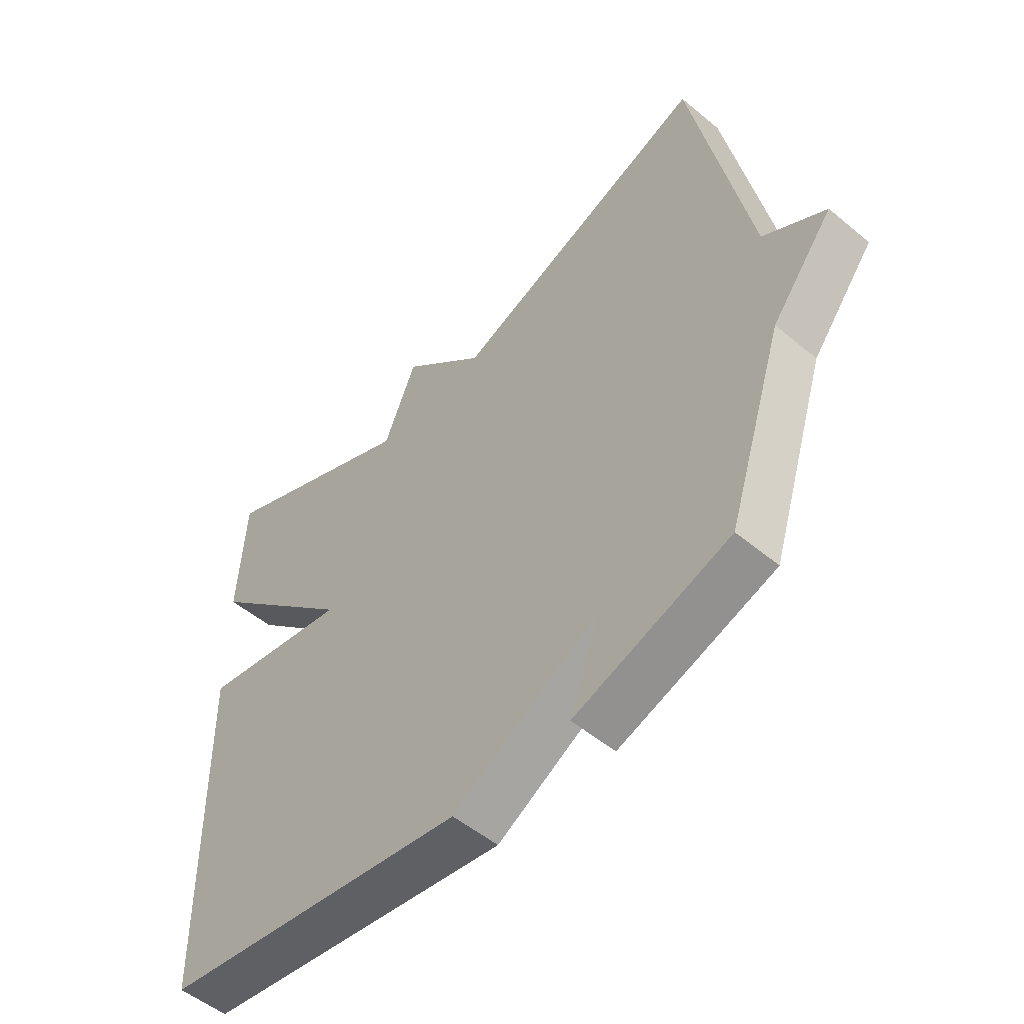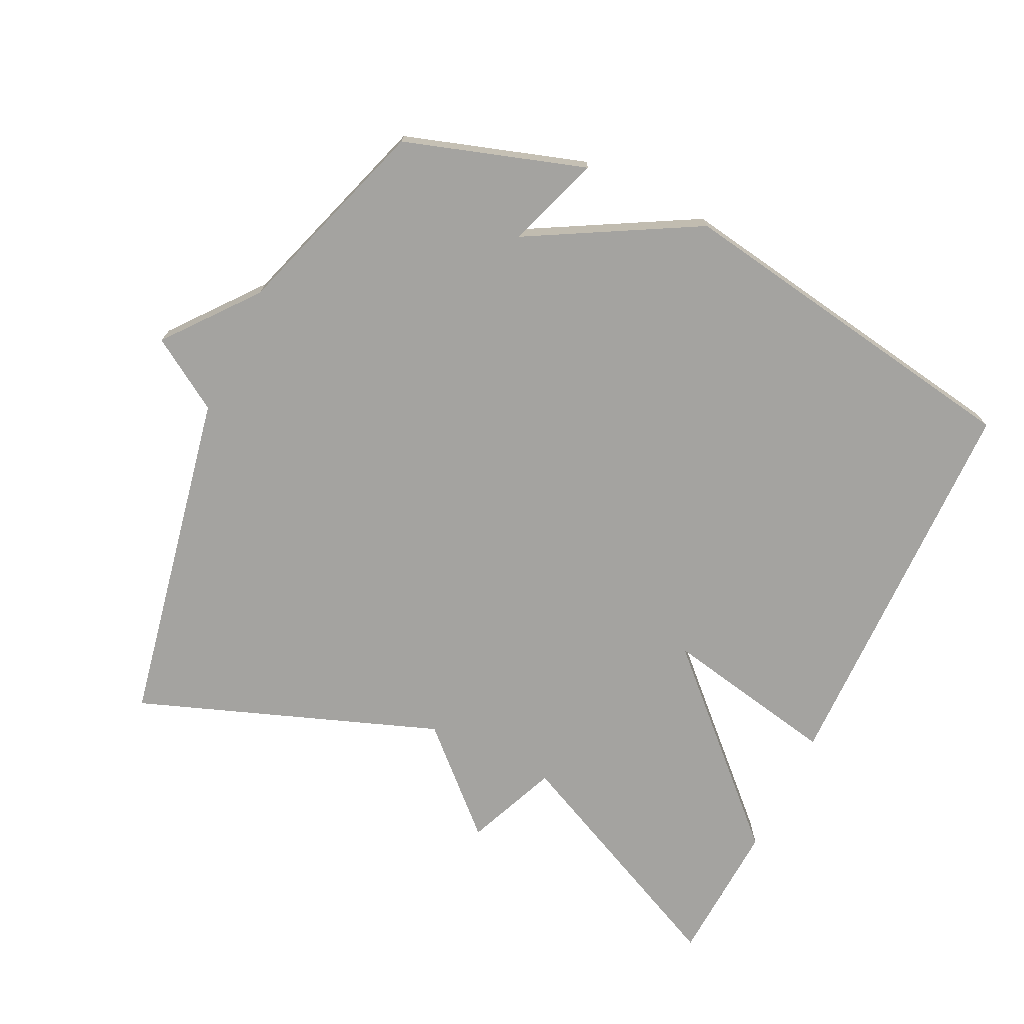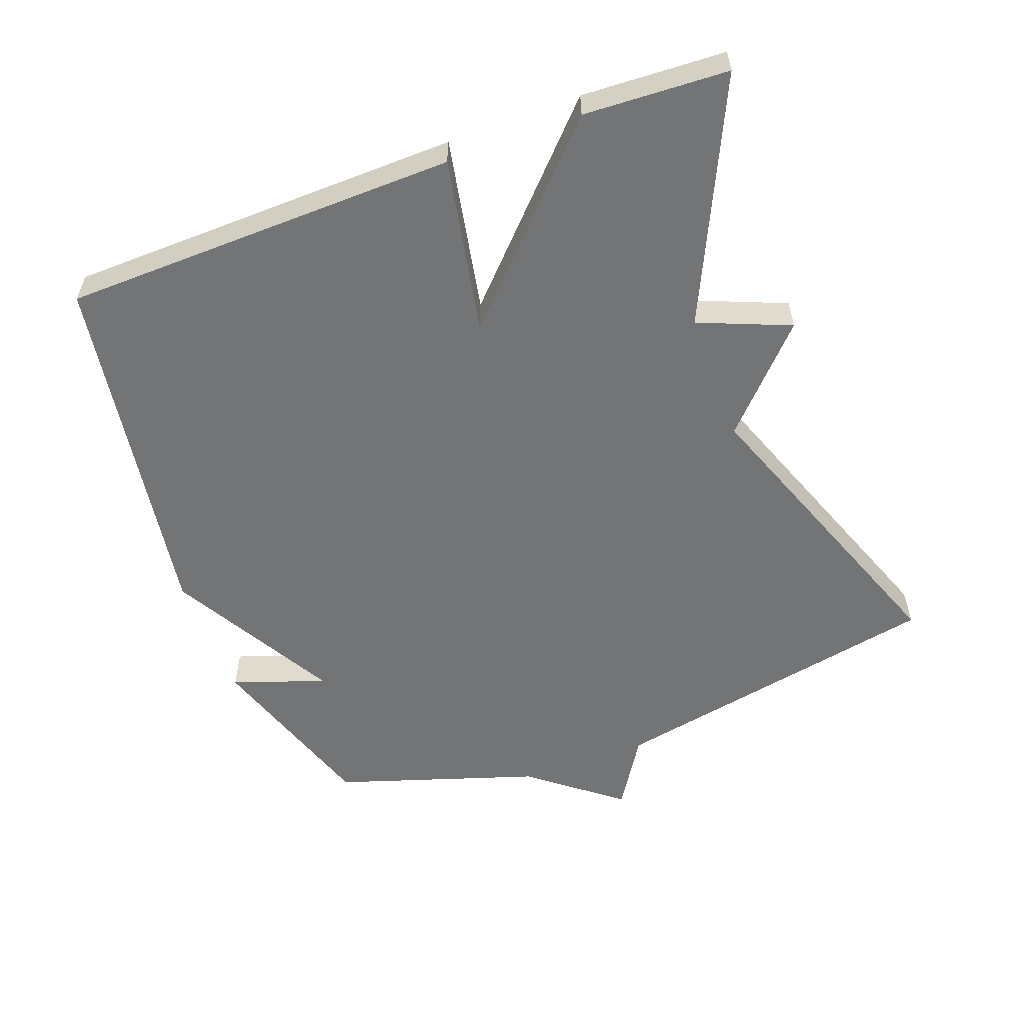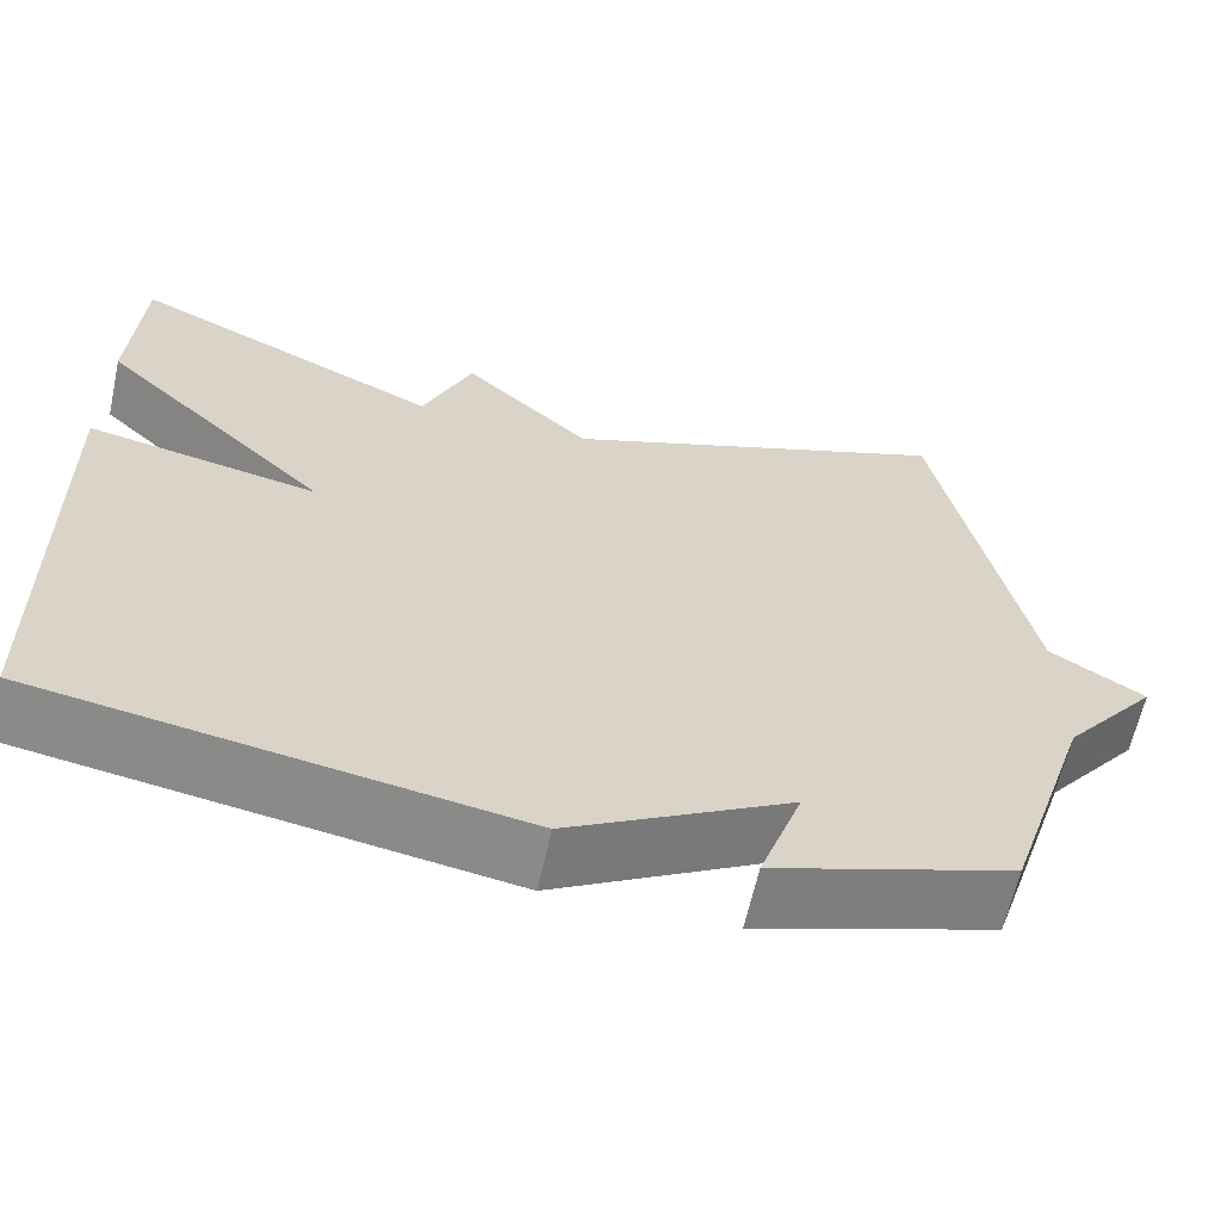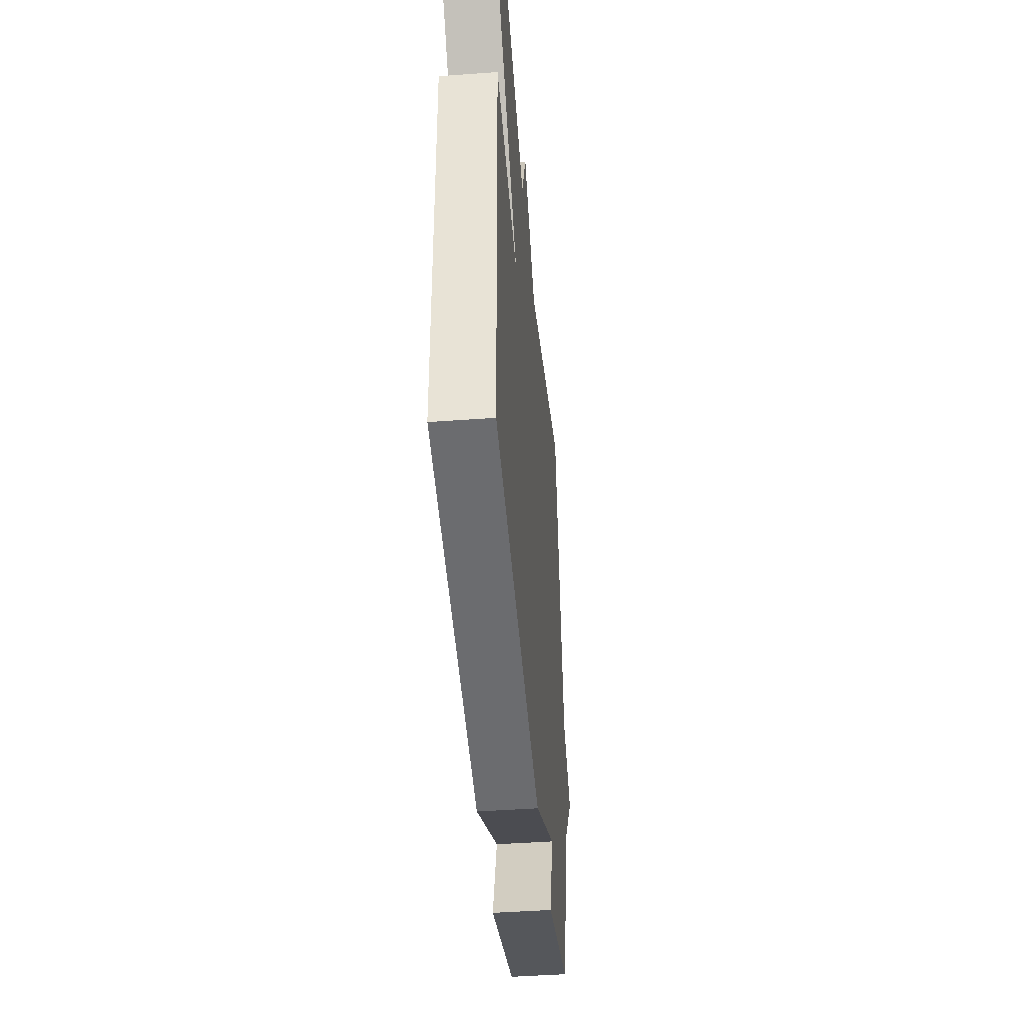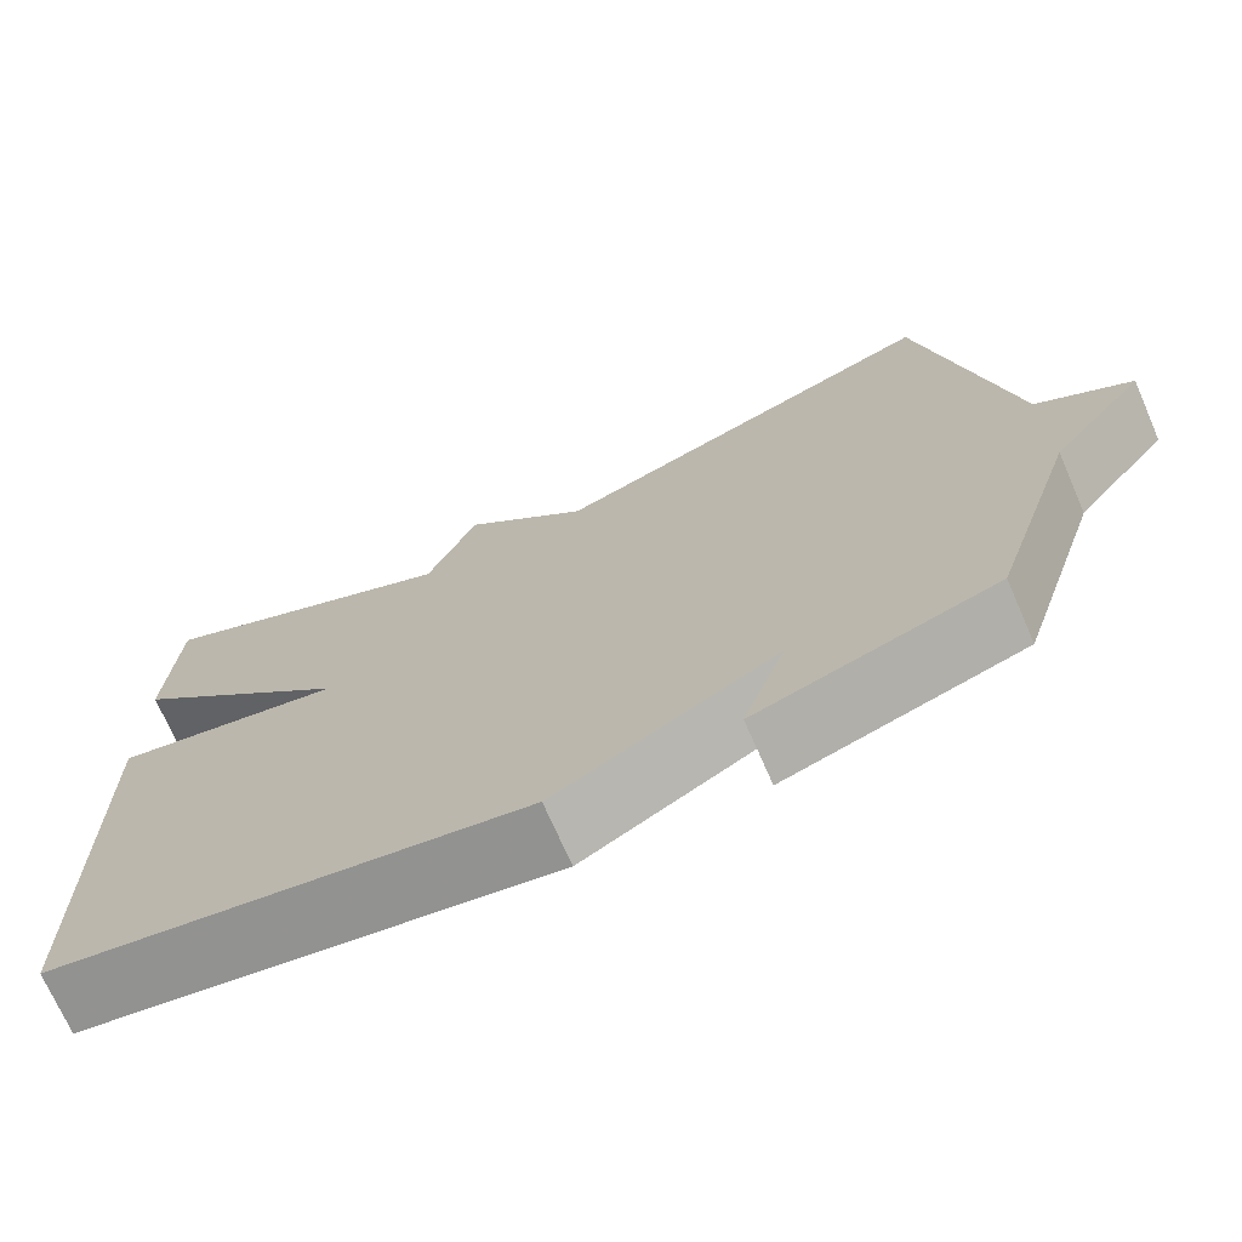
<metadata>
{"format":"obj","ext":"obj","renderer":"f3d","projection":"perspective","resolution":1024,"background":"white","views":[{"elev":-52.4,"azim":48.2,"up":"+Z"},{"elev":-72.8,"azim":154.2,"up":"+Y"},{"elev":-56.2,"azim":-69.5,"up":"+Y"},{"elev":-63.0,"azim":-12.4,"up":"+Z"},{"elev":-44.7,"azim":-85.1,"up":"+Z"},{"elev":-71.6,"azim":23.6,"up":"+Z"}]}
</metadata>
<code>
v 0.5 0.07 -0.5
v 0.233 0.07 -0.586
v 0.281 0.07 -0.448
v 0.033 0.07 -0.586
v -0.5 0.07 -0.5
v -0.511 0.07 0.087
v -0.25 0.07 0.036
v -0.511 0.07 0.287
v -0.5 0.07 0.5
v -0.146 0.07 0.335
v -0.09 0.07 0.471
v 0.054 0.07 0.335
v 0.5 0.07 0.5
v 0.598 0.07 0
v 0.704 0.07 -0.067
v 0.598 0.07 -0.2
v 0.5 0 -0.5
v 0.233 0 -0.586
v 0.281 0 -0.448
v 0.033 0 -0.586
v -0.5 0 -0.5
v -0.511 0 0.087
v -0.25 0 0.036
v -0.511 0 0.287
v -0.5 0 0.5
v -0.146 0 0.335
v -0.09 0 0.471
v 0.054 0 0.335
v 0.5 0 0.5
v 0.598 0 0
v 0.704 0 -0.067
v 0.598 0 -0.2
f 14 15 16
f 14 16 1
f 13 14 1
f 12 13 1
f 10 11 12 1
f 9 10 1
f 8 9 1
f 7 8 1
f 5 6 7
f 4 5 7
f 3 4 7
f 3 7 1
f 1 2 3
f 32 31 30
f 17 32 30
f 17 30 29
f 17 29 28
f 17 28 27 26
f 17 26 25
f 17 25 24
f 17 24 23
f 23 22 21
f 23 21 20
f 23 20 19
f 17 23 19
f 19 18 17
f 1 17 18 2
f 2 18 19 3
f 3 19 20 4
f 4 20 21 5
f 5 21 22 6
f 6 22 23 7
f 7 23 24 8
f 8 24 25 9
f 9 25 26 10
f 10 26 27 11
f 11 27 28 12
f 12 28 29 13
f 13 29 30 14
f 14 30 31 15
f 15 31 32 16
f 16 32 17 1

</code>
